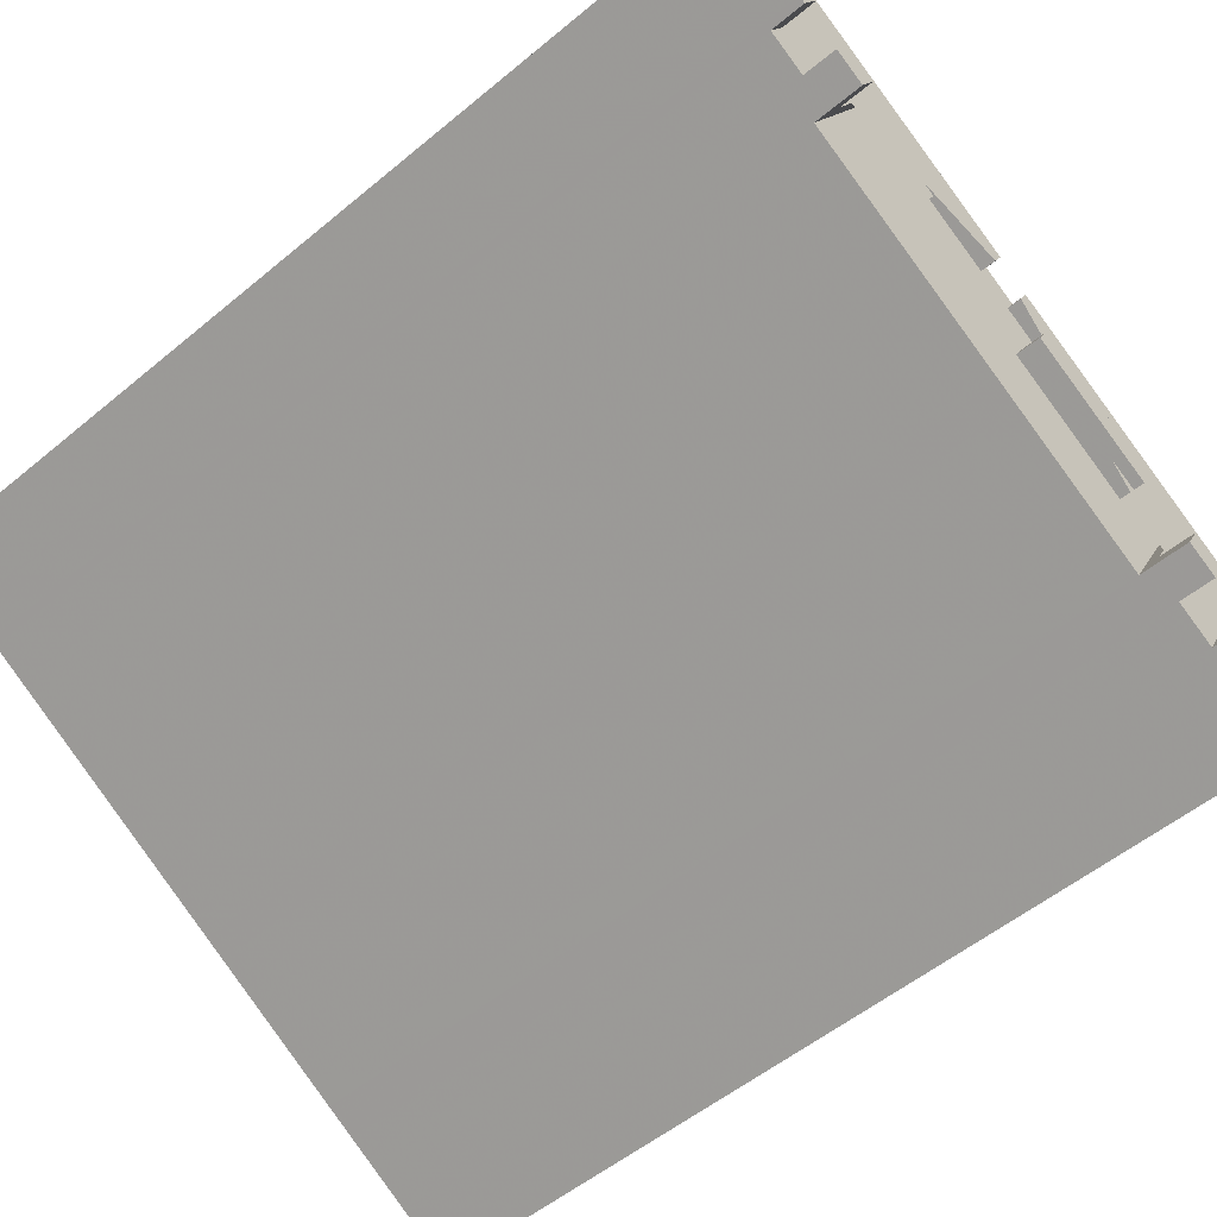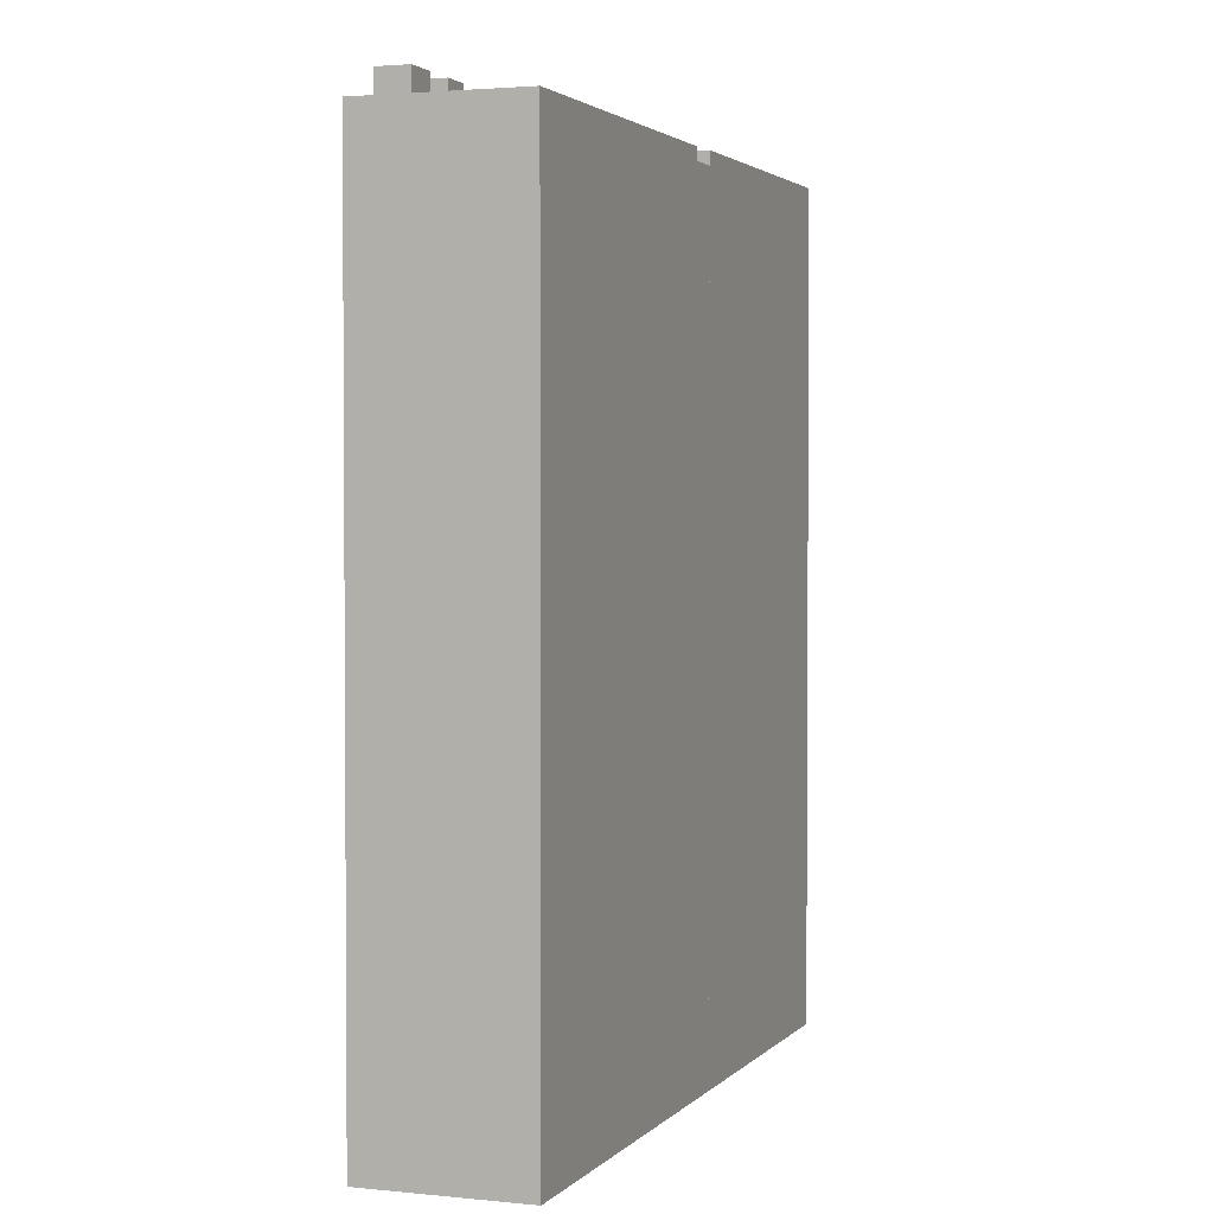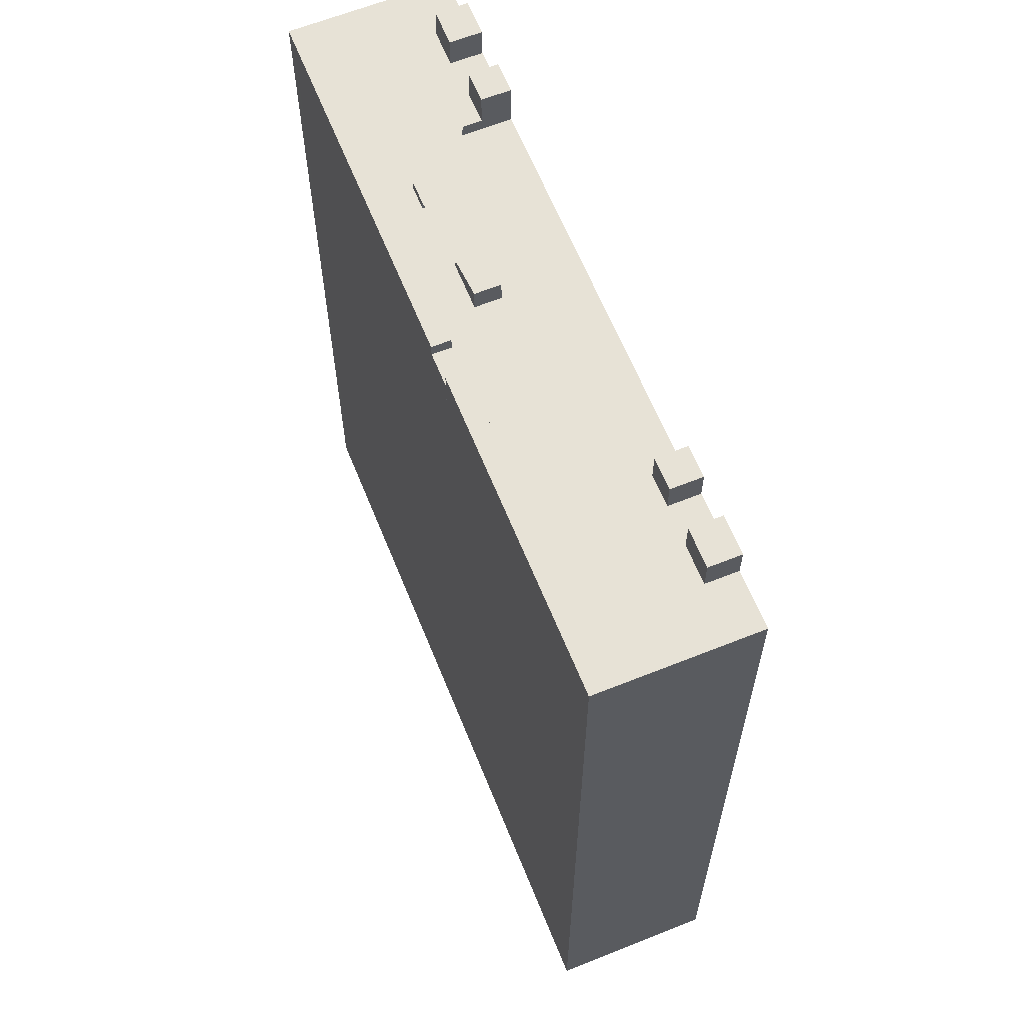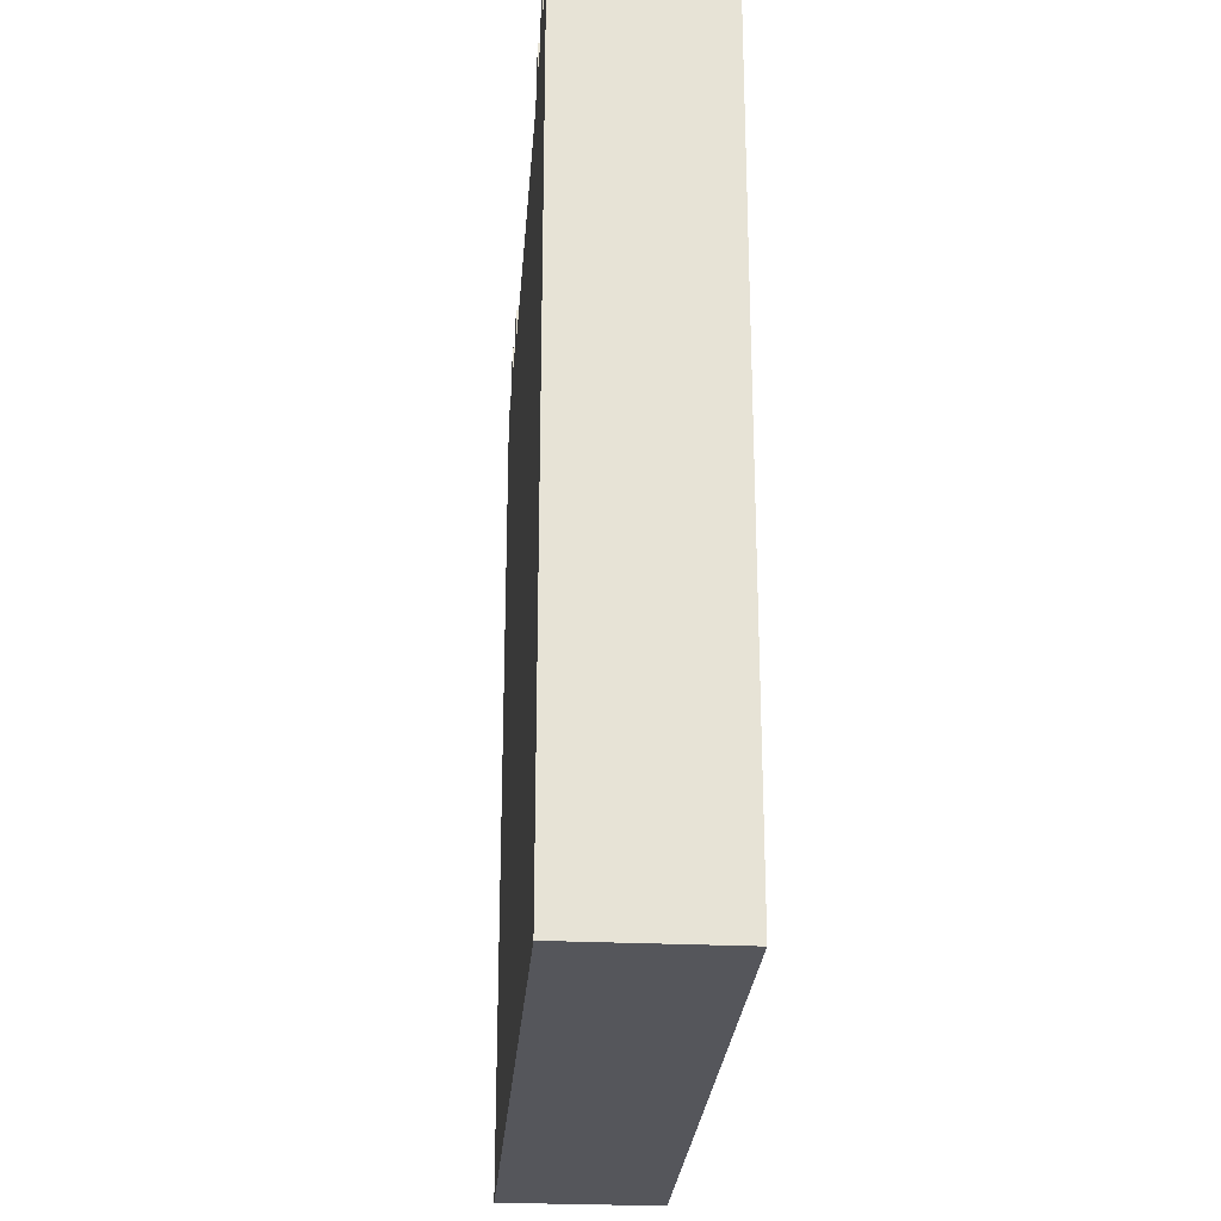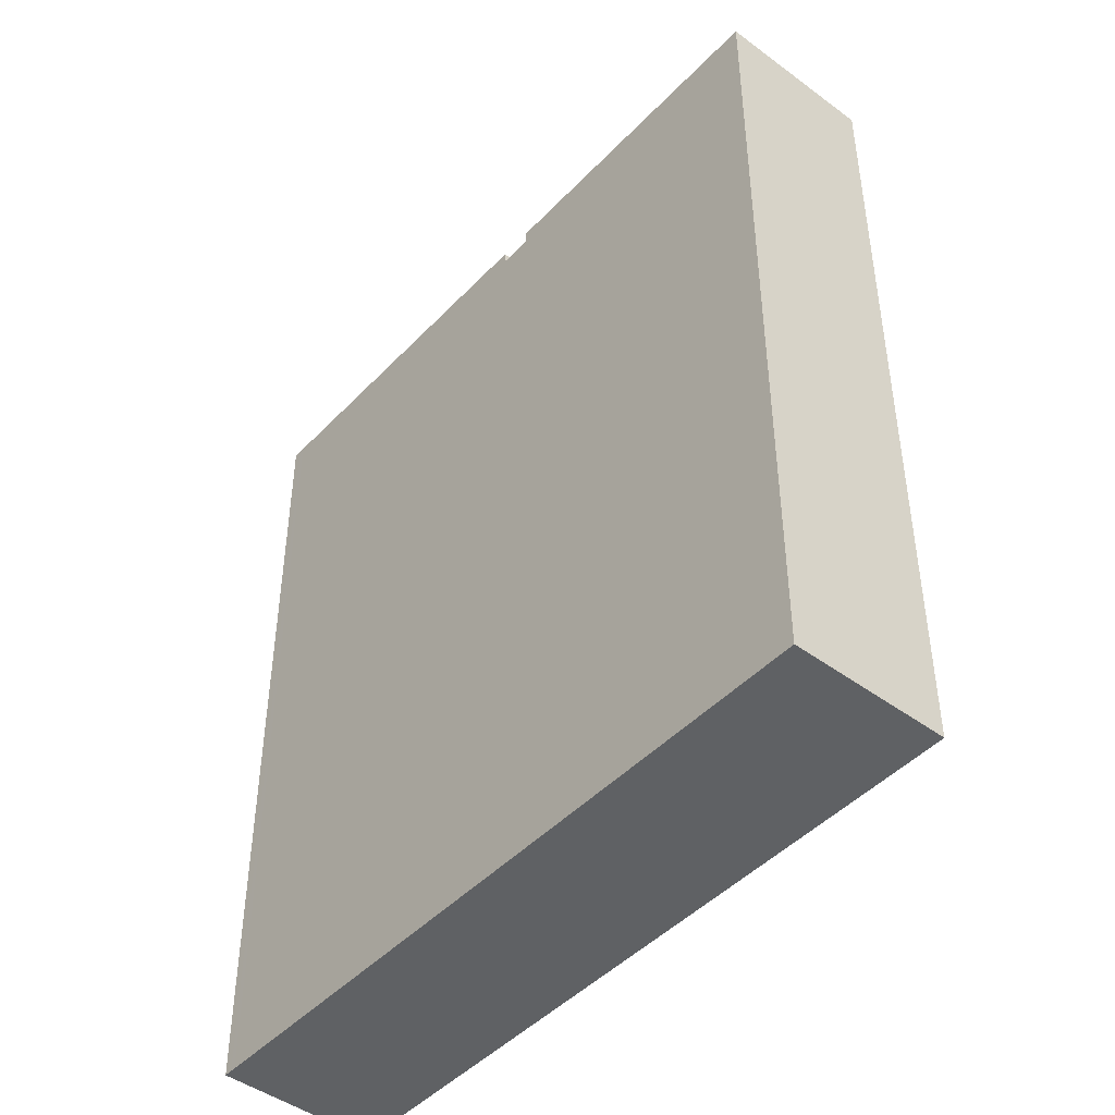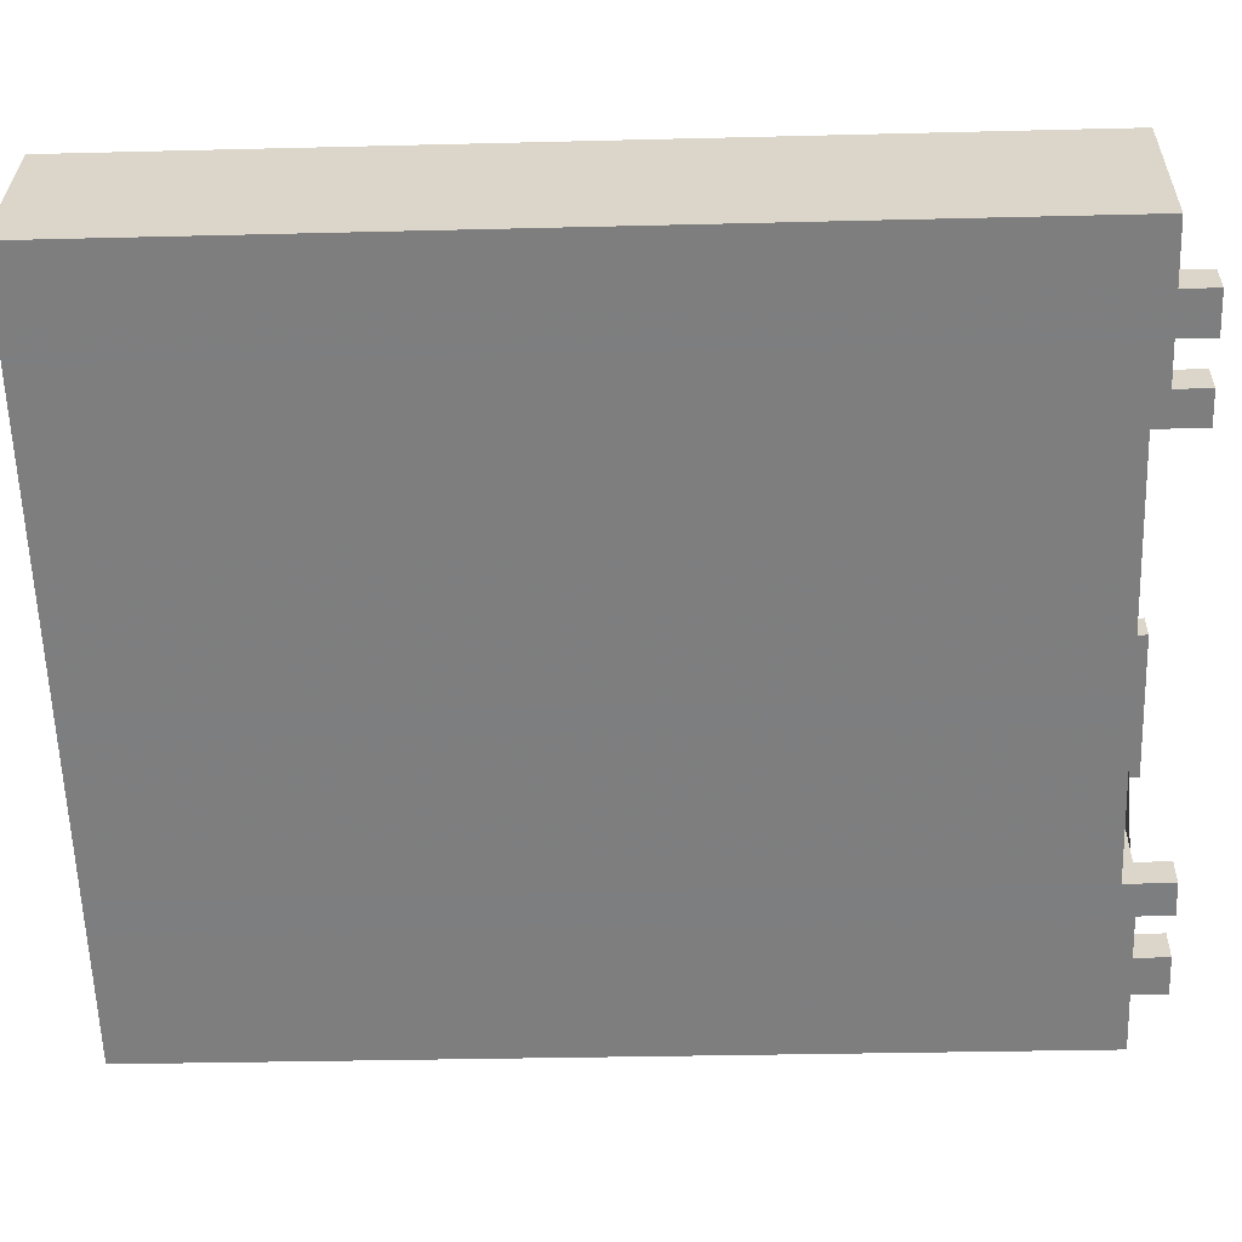
<metadata>
{"format":"obj","ext":"obj","renderer":"f3d","projection":"perspective","resolution":1024,"background":"white","views":[{"elev":-52.9,"azim":131.8,"up":"+Z"},{"elev":2.5,"azim":-98.7,"up":"+Y"},{"elev":63.4,"azim":39.3,"up":"+Y"},{"elev":-26.2,"azim":-123.0,"up":"+Y"},{"elev":-45.9,"azim":21.0,"up":"+Y"},{"elev":-30.8,"azim":92.1,"up":"+Z"}]}
</metadata>
<code>
v -179.9 -261.2 39.67
v -188.6 -261.2 55.69
v -210.9 -261.2 43.51
v -212.7 -261.2 42.51
v -215.5 -261.2 40.99
v -220.7 -261.2 38.12
v -224.2 -261.2 36.24
v -241.5 -261.2 26.74
v -246.7 -261.2 23.9
v -251 -261.2 21.55
v -255.6 -261.2 19.04
v -260.2 -261.2 16.55
v -260.7 -261.2 16.27
v -261.5 -261.2 15.8
v -256.2 -261.2 6.048
v -252.8 -261.2 -0.219
v -252.3 -261.2 0.063
v -247.2 -261.2 2.828
v -243.6 -261.2 4.829
v -241.8 -261.2 5.8
v -239.5 -261.2 7.05
v -236.3 -261.2 8.777
v -233.6 -261.2 10.26
v -221.3 -261.2 16.98
v -219.1 -261.2 18.23
v -205 -261.2 25.94
v -196.5 -261.2 30.58
v -193.3 -261.2 32.31
v -189.4 -261.2 34.46
v -188.7 -261.2 34.84
v -185.5 -261.2 36.57
v -188.7 -162.6 34.84
v -185.5 -162.6 36.57
v -187.3 -162.6 39.78
v -191.1 -162.6 37.67
v -189.4 -162.6 34.46
v -189.4 -166.2 34.46
v -191.1 -166.2 37.67
v -187.3 -166.2 39.78
v -185.5 -166.2 36.57
v -179.9 -166.2 39.67
v -188.6 -166.2 55.69
v -210.9 -166.2 43.51
v -212.7 -166.2 42.51
v -215.5 -166.2 40.99
v -220.7 -166.2 38.12
v -219.7 -166.2 36.2
v -213 -166.2 39.88
v -213.8 -166.2 41.47
v -210.7 -166.2 43.17
v -210.3 -166.2 42.43
v -195.5 -166.2 50.52
v -194.2 -166.2 48.04
v -203.3 -166.2 43.05
v -198.2 -166.2 33.73
v -195 -166.2 35.45
v -193.3 -166.2 32.31
v -193.3 -162.7 32.31
v -195 -162.7 35.45
v -198.2 -162.7 33.73
v -196.5 -162.7 30.58
v -223 -165.3 26.64
v -224.4 -165.3 29.23
v -235.2 -165.3 23.33
v -235.6 -165.3 24.11
v -238 -165.3 22.79
v -236.2 -165.3 19.42
v -233.6 -167.8 10.26
v -221.3 -167.8 16.98
v -219.1 -167.8 18.23
v -205 -167.8 25.94
v -196.5 -167.8 30.58
v -198.2 -167.8 33.73
v -203.3 -167.8 43.05
v -194.2 -167.8 48.04
v -195.5 -167.8 50.52
v -210.3 -167.8 42.43
v -210.7 -167.8 43.17
v -213.8 -167.8 41.47
v -213 -167.8 39.88
v -219.7 -167.8 36.2
v -220.7 -167.8 38.12
v -224.2 -167.8 36.24
v -223.1 -167.8 34.33
v -253.2 -167.8 17.86
v -252.3 -167.8 16.1
v -243.7 -167.8 20.79
v -242 -167.8 17.58
v -241.3 -167.8 17.92
v -237.9 -167.8 11.71
v -236.3 -167.8 8.777
v -238 -167.8 22.79
v -236.2 -167.8 19.42
v -223 -167.8 26.64
v -224.4 -167.8 29.23
v -235.2 -167.8 23.33
v -235.6 -167.8 24.11
v -236.3 -162.8 8.777
v -237.9 -162.8 11.71
v -241.1 -162.8 9.982
v -239.5 -162.8 7.05
v -243.6 -162.9 4.829
v -245.3 -162.9 8.035
v -249 -162.9 6.034
v -247.2 -162.9 2.828
v -252.3 -166.4 0.063
v -247.2 -166.4 2.828
v -249 -166.4 6.034
v -245.3 -166.4 8.035
v -243.6 -166.4 4.829
v -241.8 -166.4 5.8
v -239.5 -166.4 7.05
v -241.1 -166.4 9.982
v -237.9 -166.4 11.71
v -241.3 -166.4 17.92
v -242 -166.4 17.58
v -243.7 -166.4 20.79
v -252.3 -166.4 16.1
v -253.2 -166.4 17.86
v -223.1 -166.4 34.33
v -224.2 -166.4 36.24
v -241.5 -166.4 26.74
v -246.7 -166.4 23.9
v -251 -166.4 21.55
v -255.6 -166.4 19.04
v -260.2 -166.4 16.55
v -260.7 -166.4 16.27
v -261.5 -166.4 15.8
v -256.2 -166.4 6.048
v -252.8 -166.4 -0.219
g CityEngineShapeMaterial_300
f 2 1 31 30 29 28 27 26 25 24 23 22 21 20 19 18 17 16 15 14 13 12 11 10 9 8 7 6 5 4 3
f 33 32 36 35 34
f 38 37 57 56 55 54 53 52 51 50 49 48 47 46 45 44 43 42 41 40 39
f 59 58 61 60
f 63 62 67 66 65 64
f 69 68 91 90 89 88 87 86 85 84 83 82 81 80 79 78 77 76 75 74 73 72 71 70
f 93 92 97 96 95 94
f 99 98 101 100
f 103 102 105 104
f 107 106 130 129 128 127 126 125 124 123 122 121 120 119 118 117 116 115 114 113 112 111 110 109 108
f 100 113 114 99
f 101 112 113 100
f 110 109 103 102
f 104 108 109 103
f 105 107 108 104
f 92 93 67 66
f 93 94 62 67
f 94 95 63 62
f 95 96 64 63
f 96 97 65 64
f 97 92 66 65
f 91 90 99 98
f 90 89 115 114
f 116 88 89 115
f 88 87 117 116
f 118 86 87 117
f 86 85 119 118
f 85 84 120 119
f 84 83 121 120
f 47 81 82 46
f 81 80 48 47
f 80 79 49 48
f 79 78 50 49
f 51 77 78 50
f 77 76 52 51
f 53 75 76 52
f 54 74 75 53
f 55 73 74 54
f 61 72 73 60
f 57 56 59 58
f 60 55 56 59
f 40 39 34 33
f 35 38 39 34
f 36 37 38 35
f 1 31 40 41
f 31 30 32 33
f 30 29 36 32
f 29 28 57 37
f 28 27 61 58
f 27 26 71 72
f 26 25 70 71
f 25 24 69 70
f 24 23 68 69
f 23 22 91 68
f 22 21 101 98
f 21 20 111 112
f 20 19 110 111
f 19 18 105 102
f 18 17 106 107
f 17 16 130 106
f 16 15 129 130
f 15 14 128 129
f 14 13 127 128
f 13 12 126 127
f 12 11 125 126
f 11 10 124 125
f 10 9 123 124
f 9 8 122 123
f 8 7 121 122
f 7 6 82 83
f 6 5 45 46
f 5 4 44 45
f 4 3 43 44
f 3 2 42 43
f 2 1 41 42

</code>
